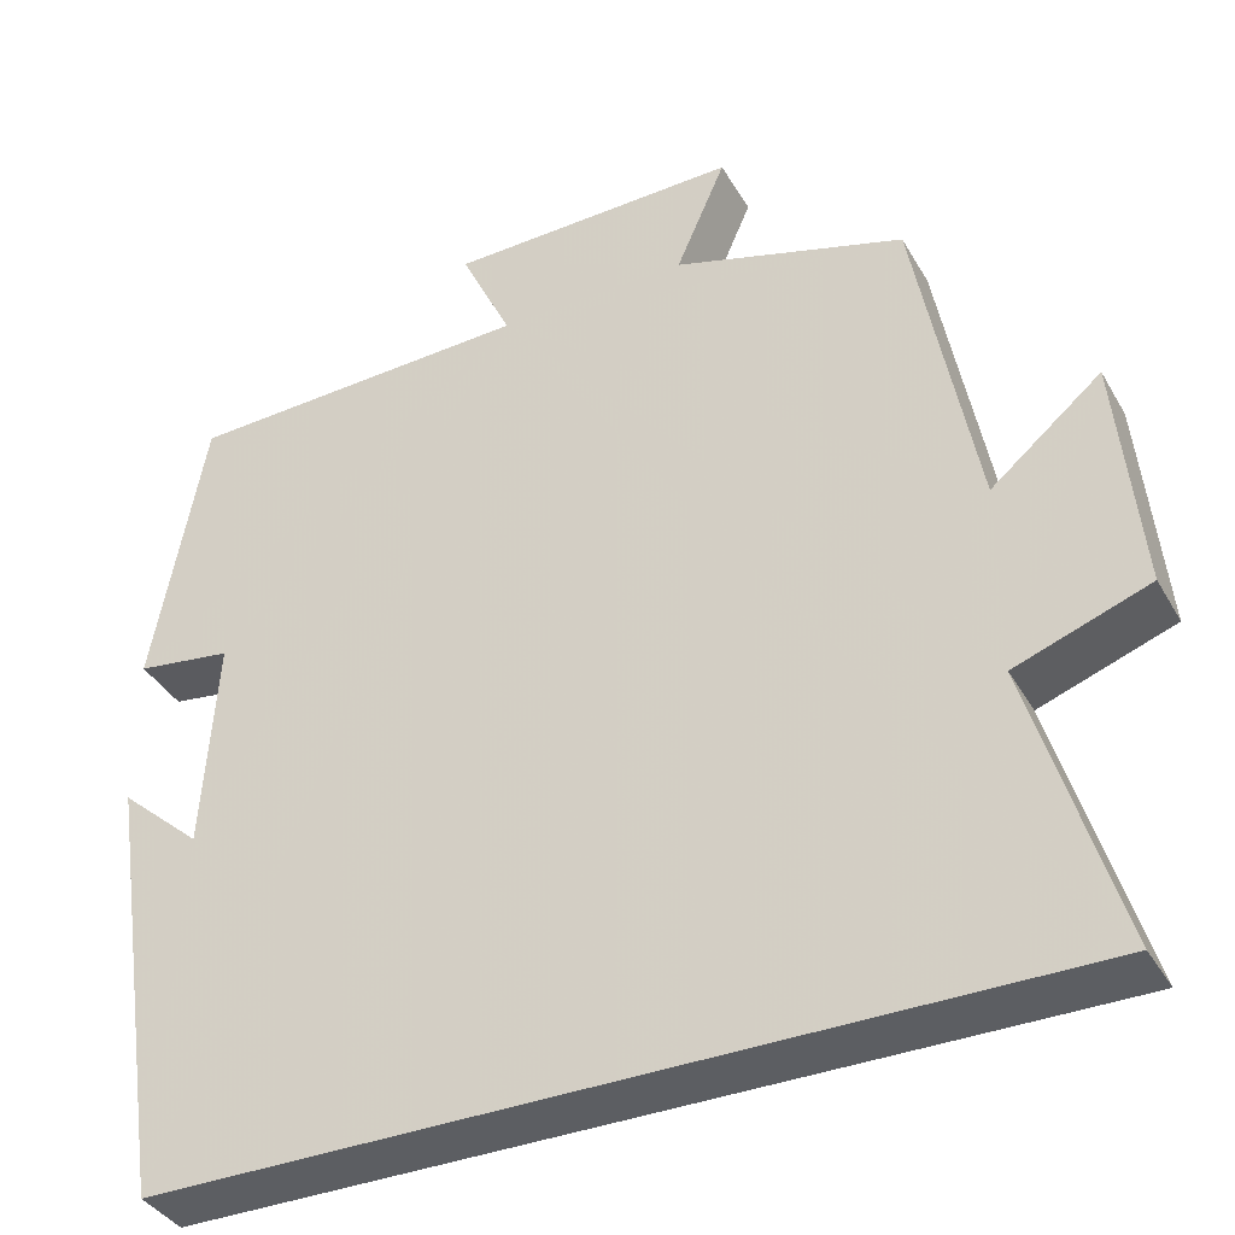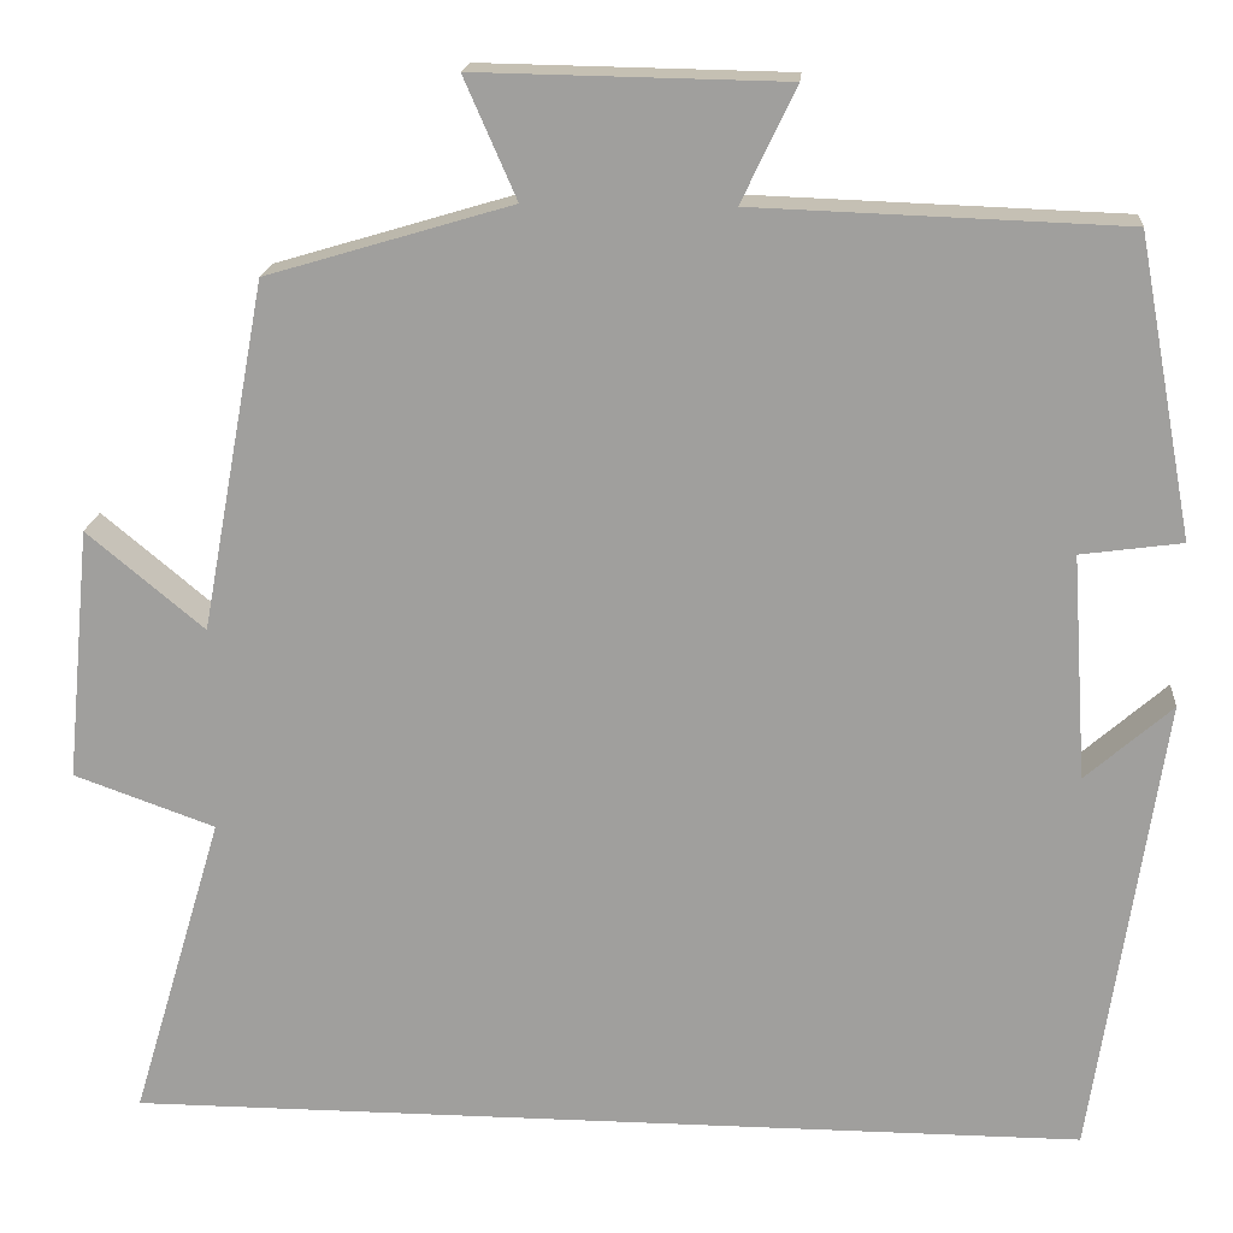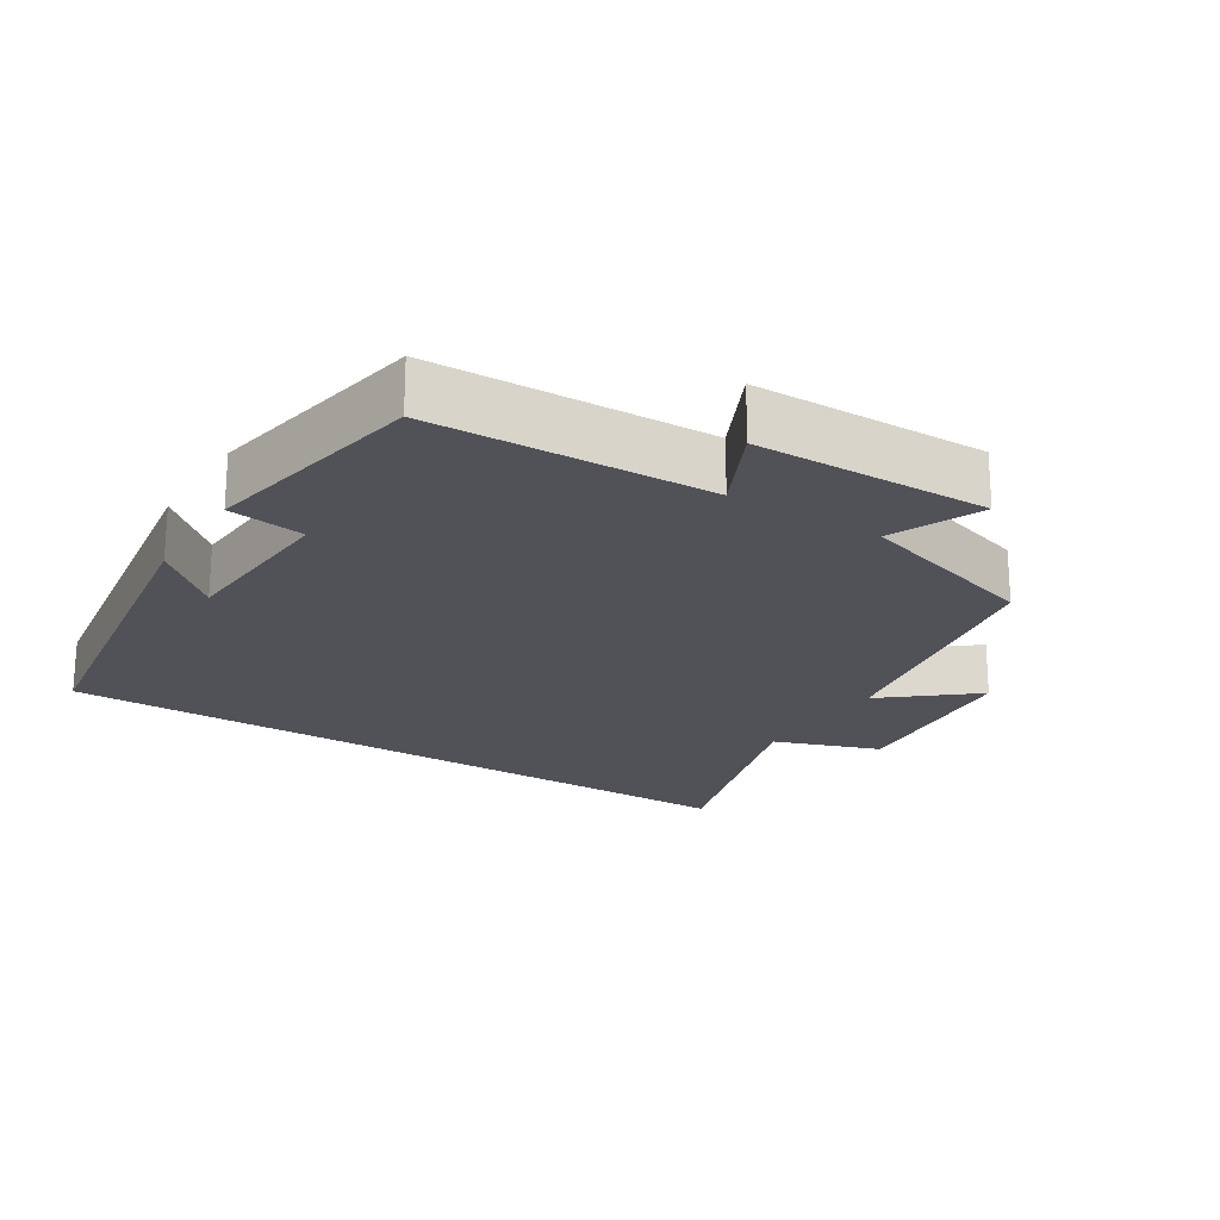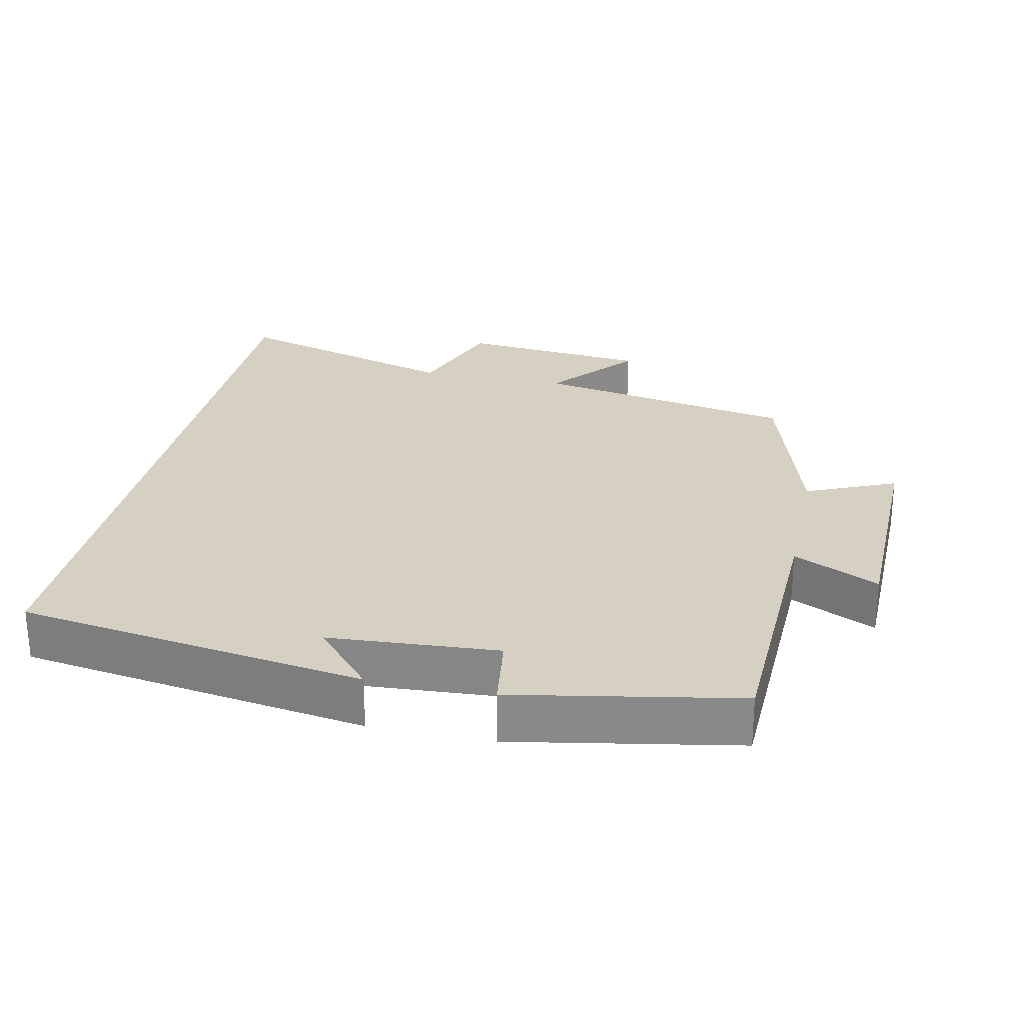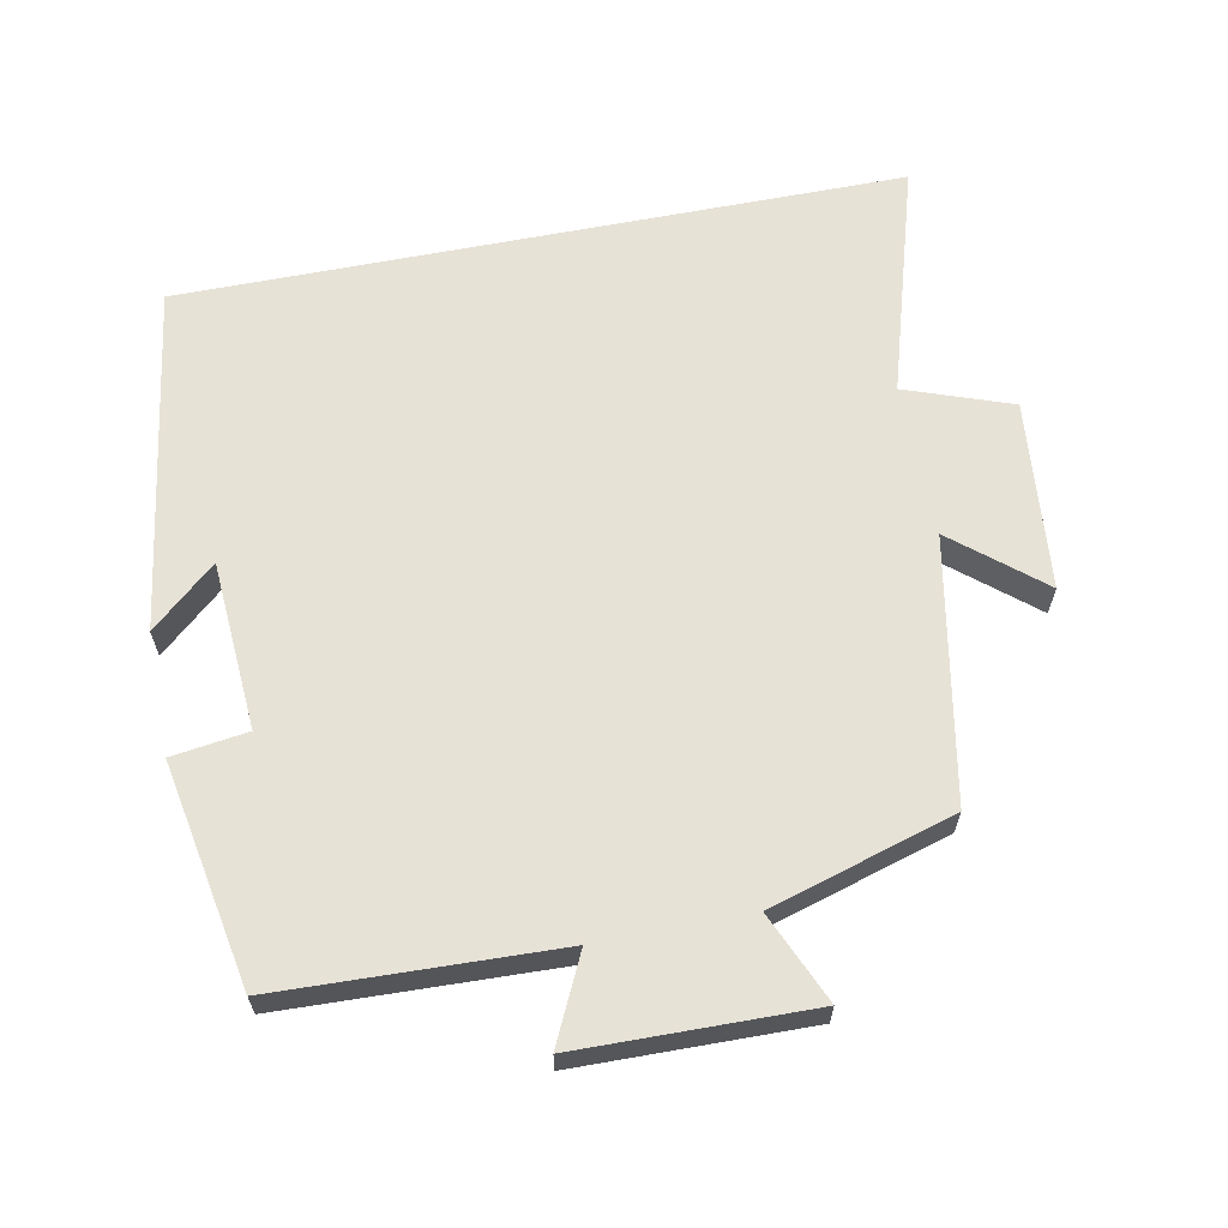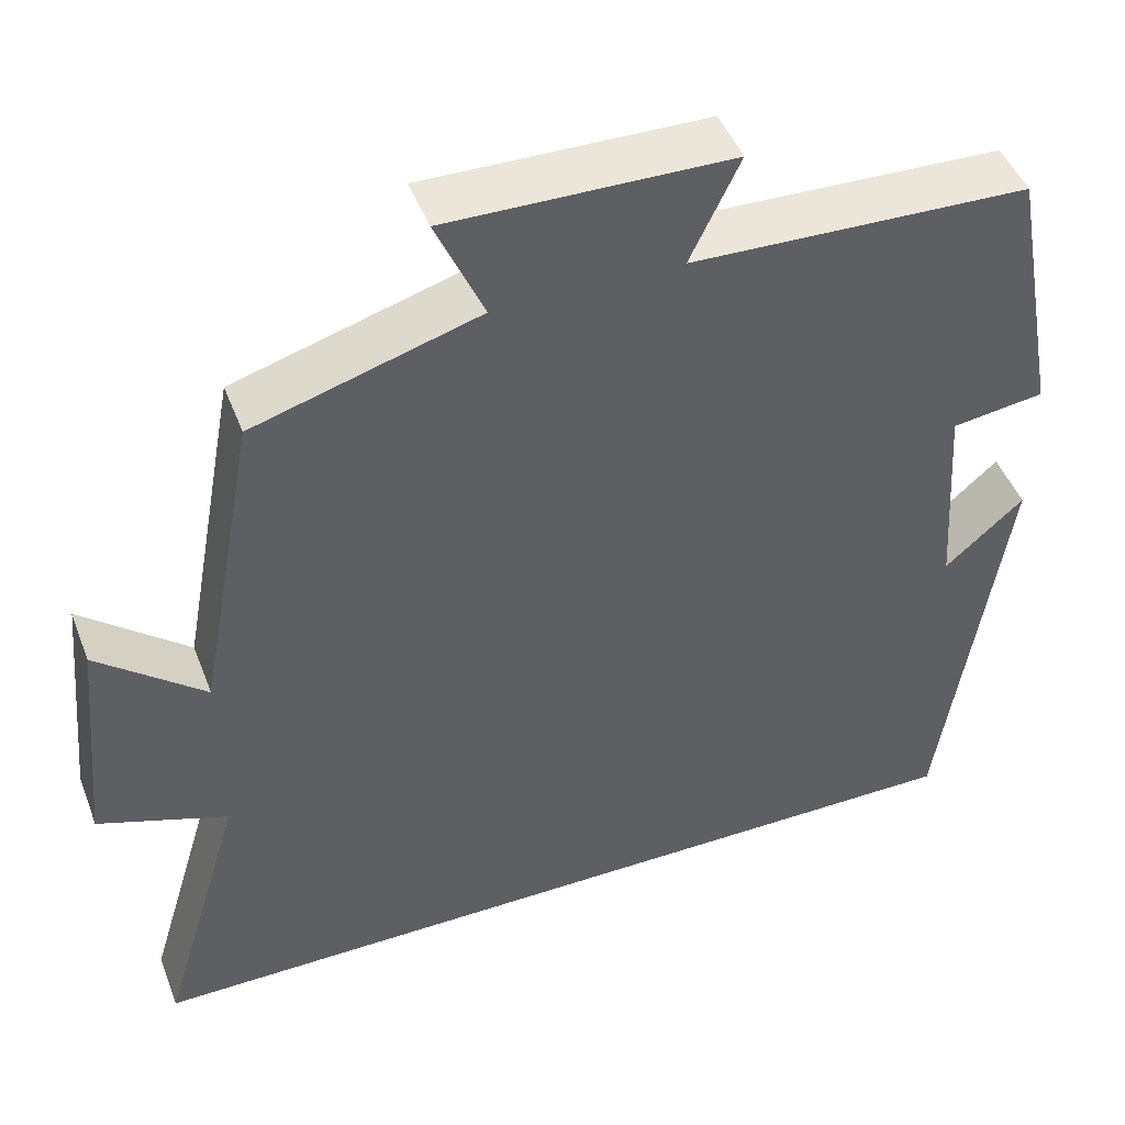
<metadata>
{"format":"obj","ext":"obj","renderer":"f3d","projection":"perspective","resolution":1024,"background":"white","views":[{"elev":-37.7,"azim":26.8,"up":"+Z"},{"elev":17.8,"azim":-175.2,"up":"+Z"},{"elev":-21.5,"azim":-32.2,"up":"+Y"},{"elev":26.5,"azim":-77.9,"up":"+Y"},{"elev":63.4,"azim":-11.1,"up":"+Y"},{"elev":46.7,"azim":159.5,"up":"+Z"}]}
</metadata>
<code>
v -0.441 0.07 0.486
v -0.047 0.07 0.5
v -0.105 0.07 0.622
v 0.225 0.07 0.628
v 0.169 0.07 0.5
v 0.431 0.07 0.422
v 0.5 0.07 0.049
v 0.625 0.07 0.153
v 0.651 0.07 -0.117
v 0.5 0.07 -0.171
v 0.598 0.07 -0.5
v -0.426 0.07 -0.5
v -0.5 0.07 -0.006
v -0.408 0.07 -0.087
v -0.392 0.07 0.153
v -0.5 0.07 0.168
v -0.441 0 0.486
v -0.047 0 0.5
v -0.105 0 0.622
v 0.225 0 0.628
v 0.169 0 0.5
v 0.431 0 0.422
v 0.5 0 0.049
v 0.625 0 0.153
v 0.651 0 -0.117
v 0.5 0 -0.171
v 0.598 0 -0.5
v -0.426 0 -0.5
v -0.5 0 -0.006
v -0.408 0 -0.087
v -0.392 0 0.153
v -0.5 0 0.168
f 15 16 1 2
f 14 15 2
f 12 13 14
f 12 14 2
f 11 12 2
f 10 11 2
f 7 8 9 10
f 7 10 2
f 6 7 2
f 5 6 2
f 2 3 4 5
f 18 17 32 31
f 18 31 30
f 30 29 28
f 18 30 28
f 18 28 27
f 18 27 26
f 26 25 24 23
f 18 26 23
f 18 23 22
f 18 22 21
f 21 20 19 18
f 1 17 18 2
f 2 18 19 3
f 3 19 20 4
f 4 20 21 5
f 5 21 22 6
f 6 22 23 7
f 7 23 24 8
f 8 24 25 9
f 9 25 26 10
f 10 26 27 11
f 11 27 28 12
f 12 28 29 13
f 13 29 30 14
f 14 30 31 15
f 15 31 32 16
f 16 32 17 1

</code>
